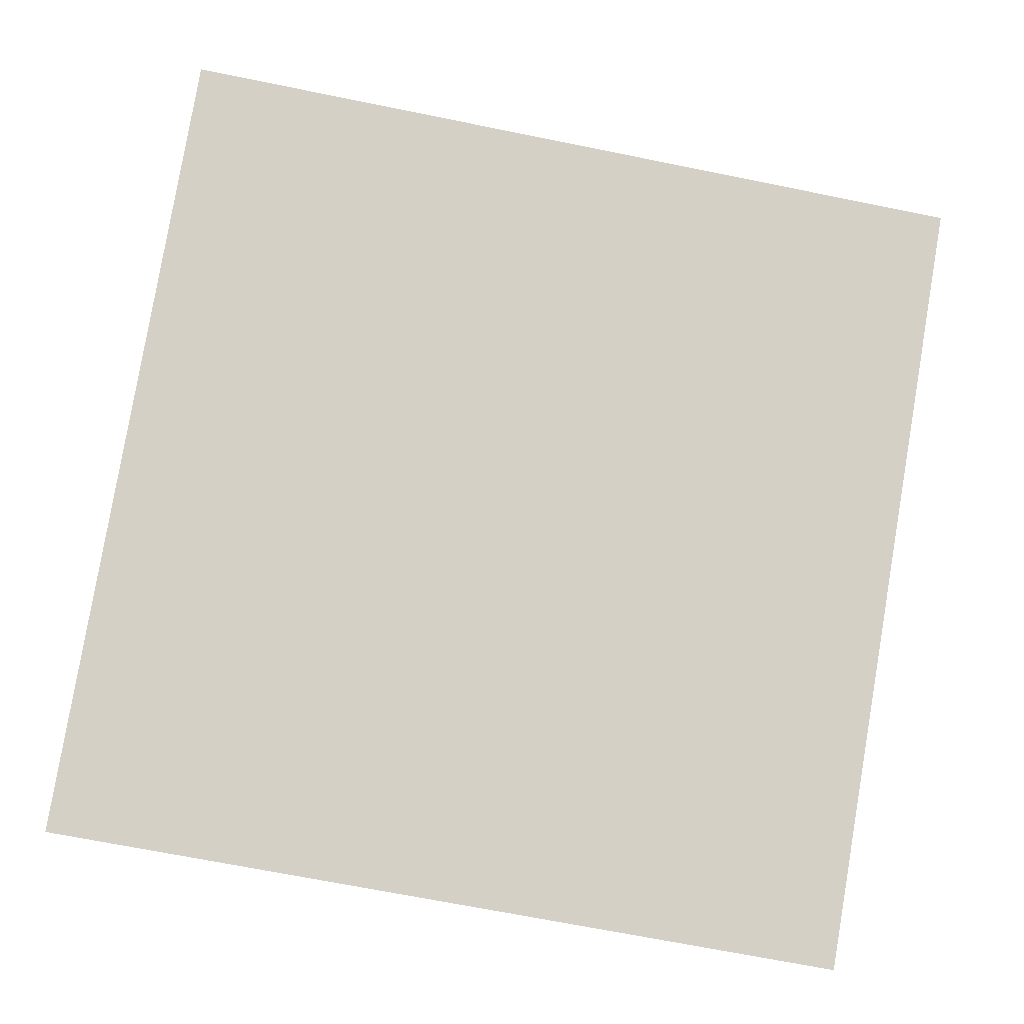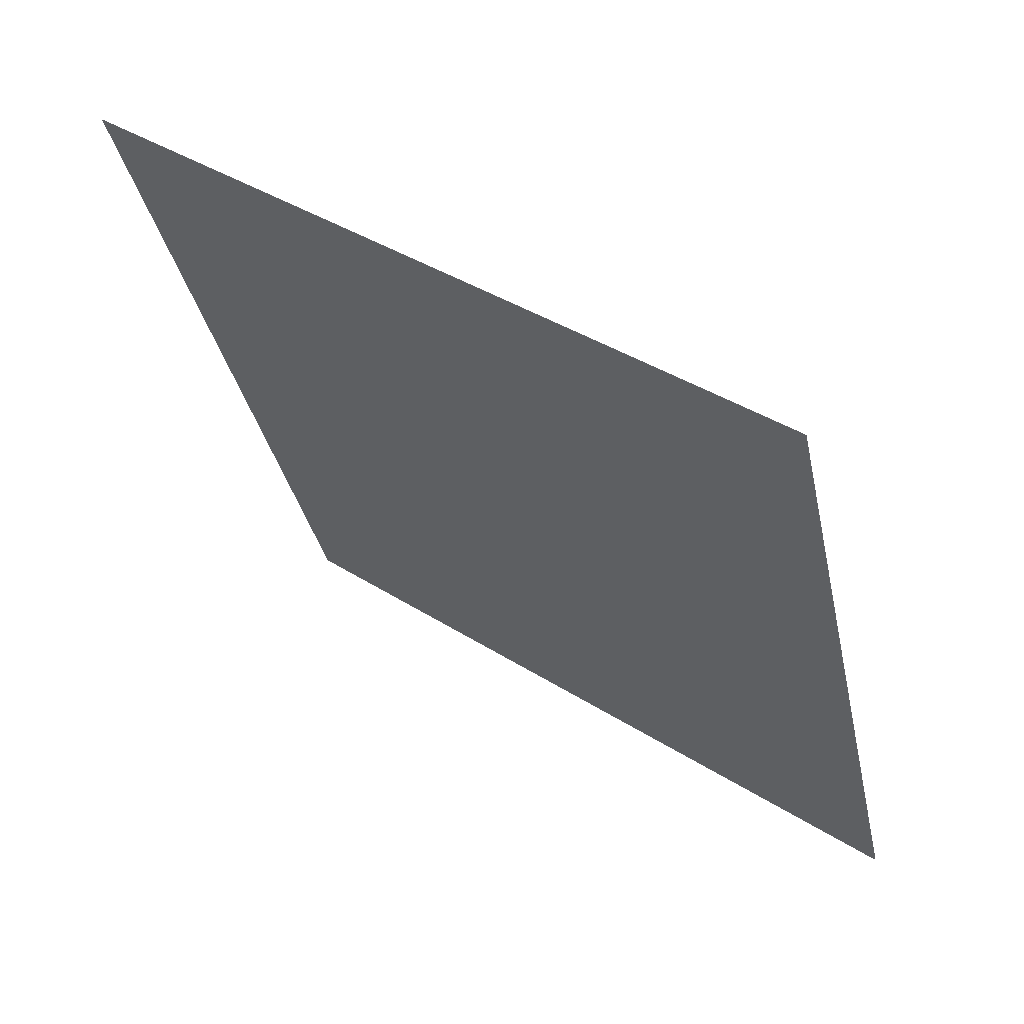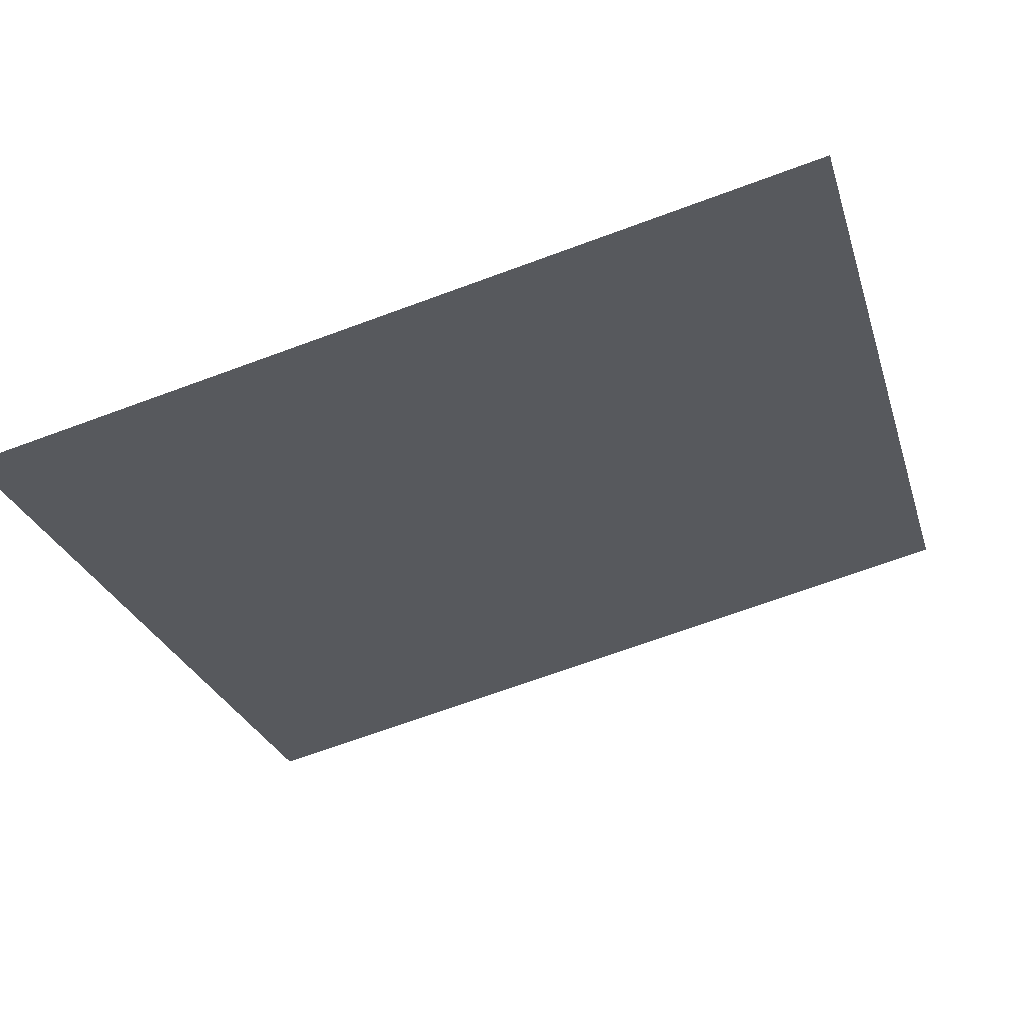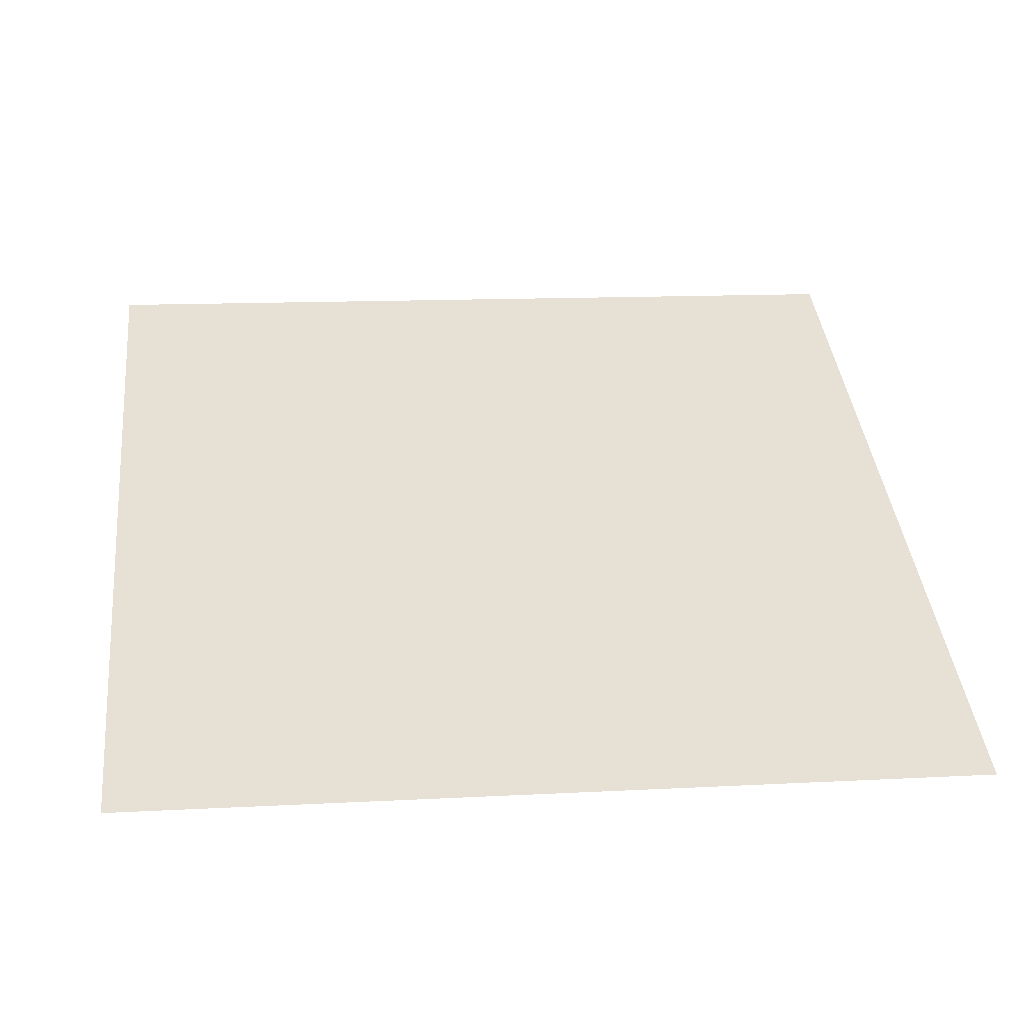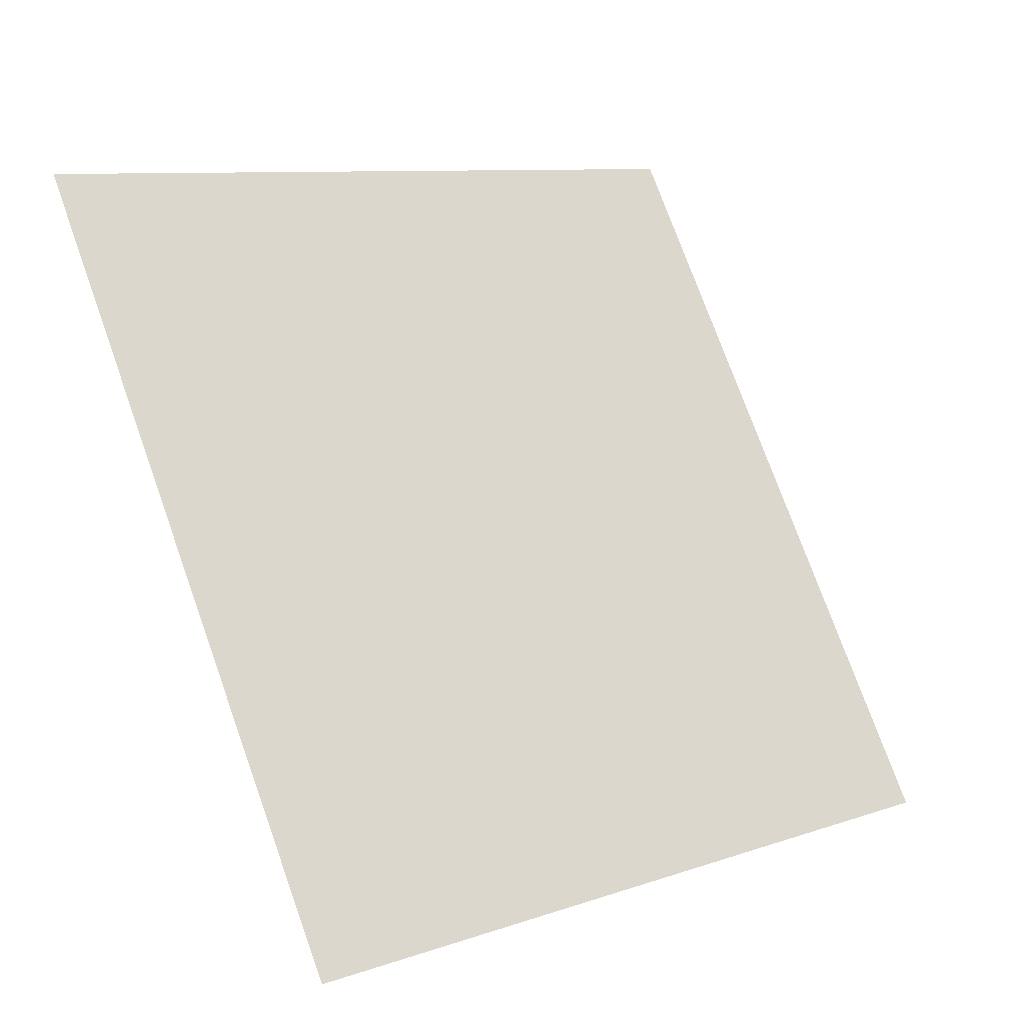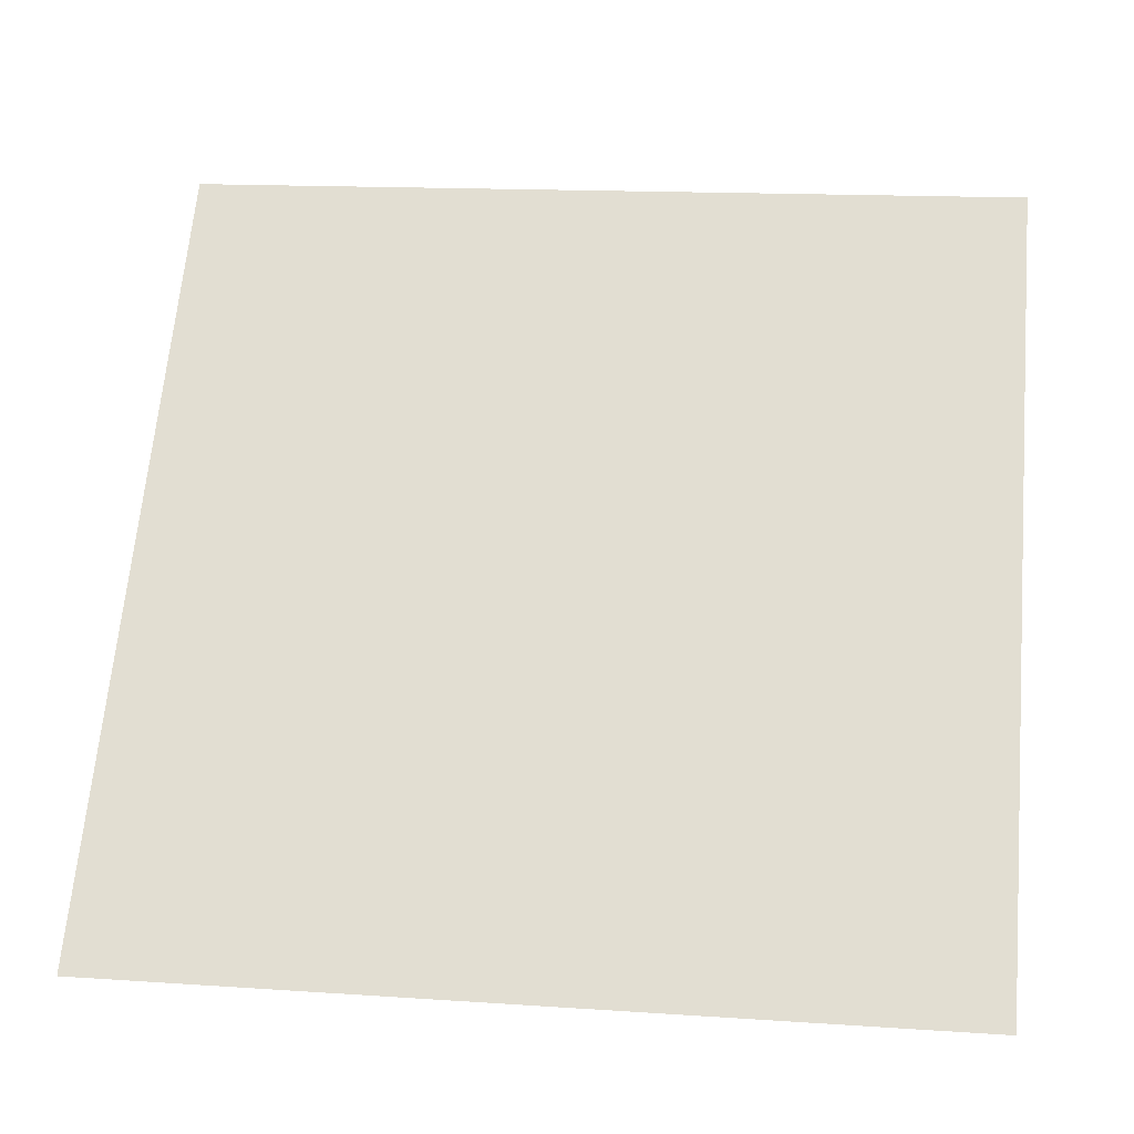
<metadata>
{"format":"obj","ext":"obj","renderer":"f3d","projection":"perspective","resolution":1024,"background":"white","views":[{"elev":-62.3,"azim":-10.8,"up":"+Y"},{"elev":-35.6,"azim":102.3,"up":"+Y"},{"elev":-65.0,"azim":-159.3,"up":"+Y"},{"elev":1.7,"azim":173.7,"up":"+Y"},{"elev":74.3,"azim":70.7,"up":"+Y"},{"elev":11.4,"azim":6.8,"up":"+Z"}]}
</metadata>
<code>
v 0.225 0.6233 0.2948
v 0.2184 0.6234 0.2949
v 0.2185 0.6274 0.3001
v 0.2251 0.6272 0.3001
f 4 3 2 1

</code>
